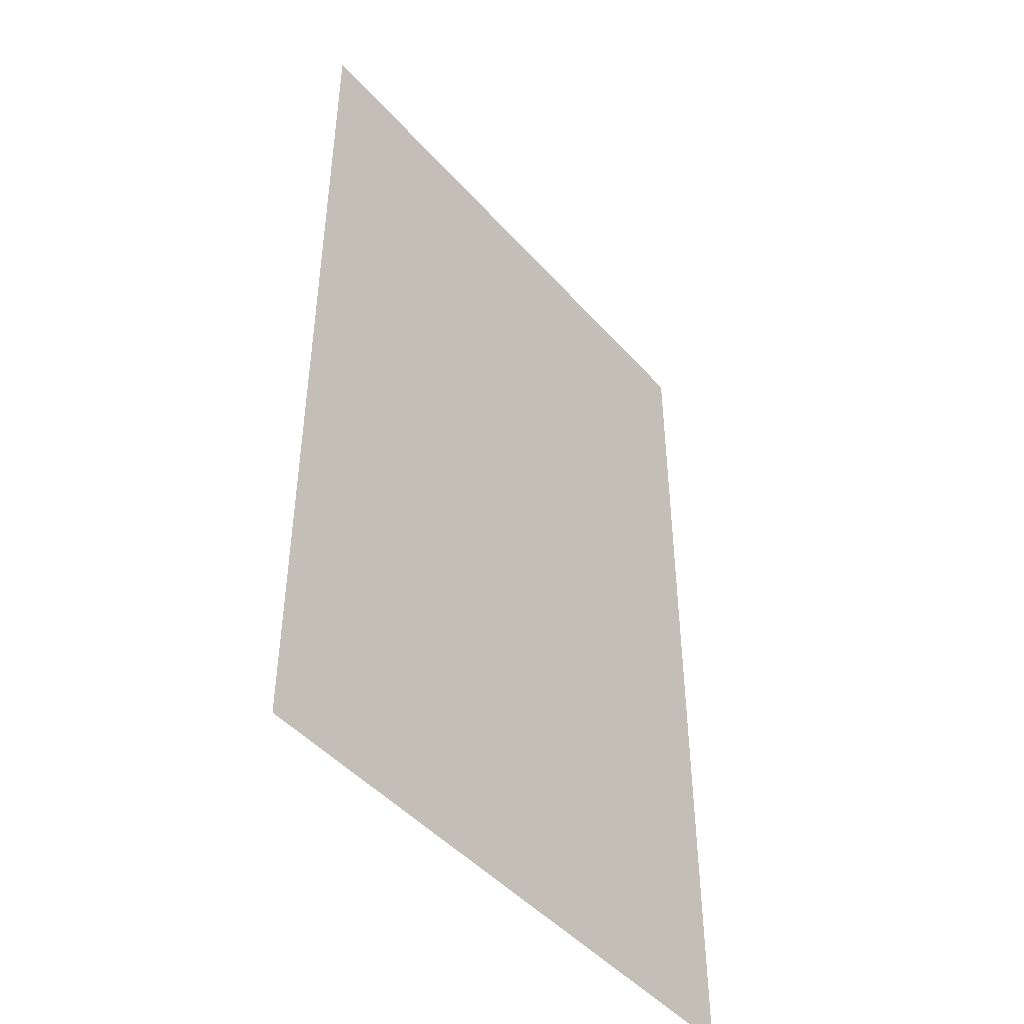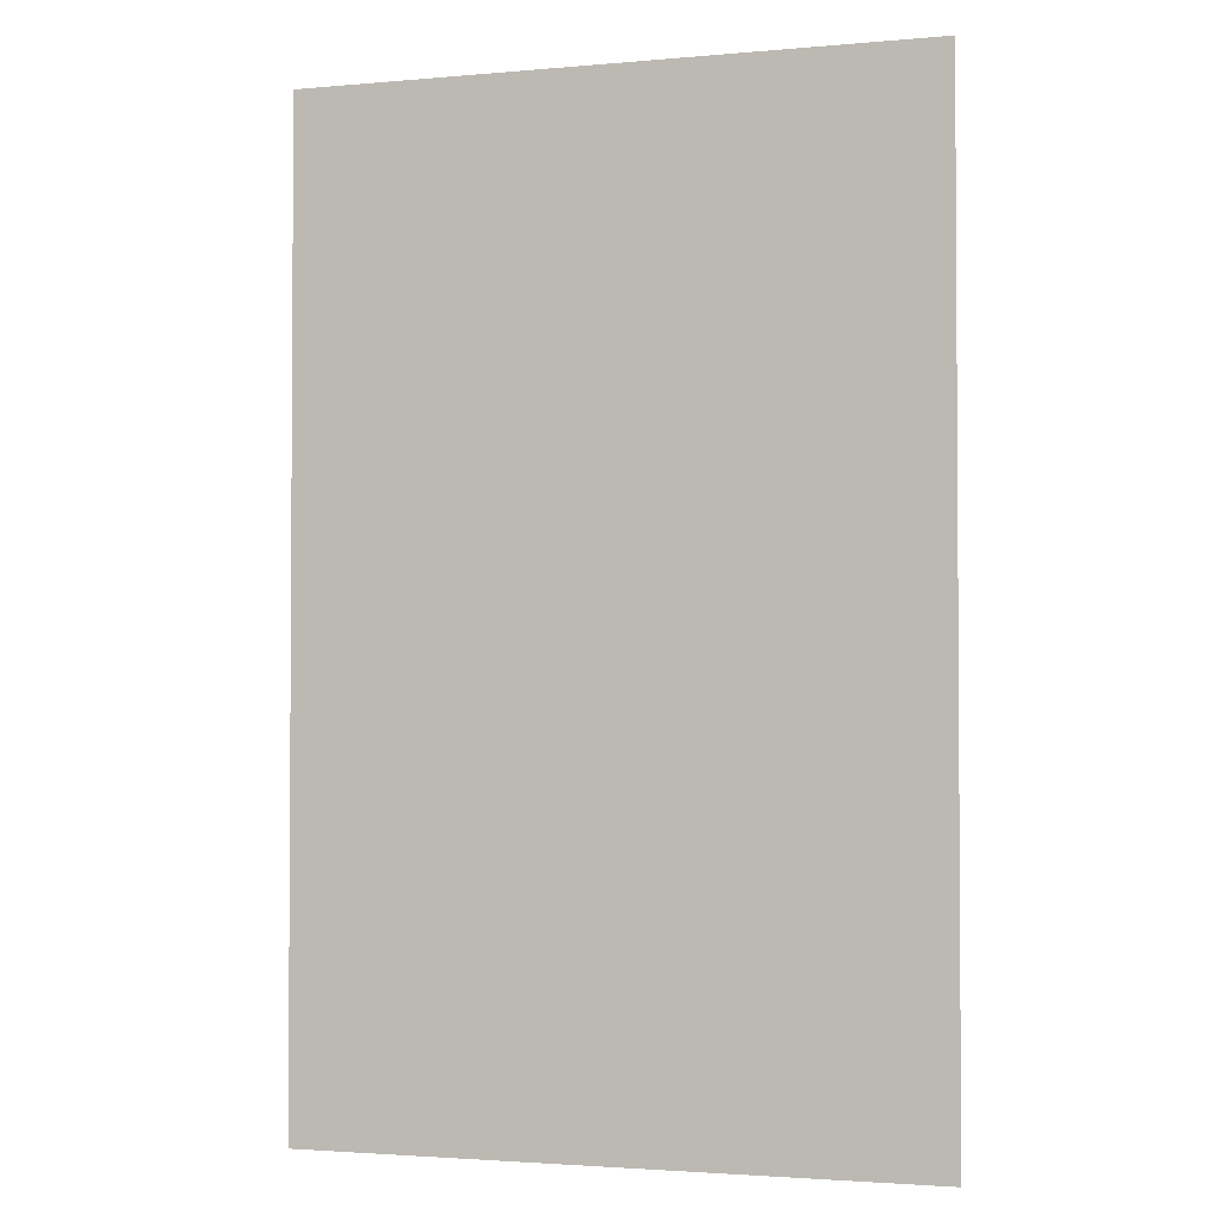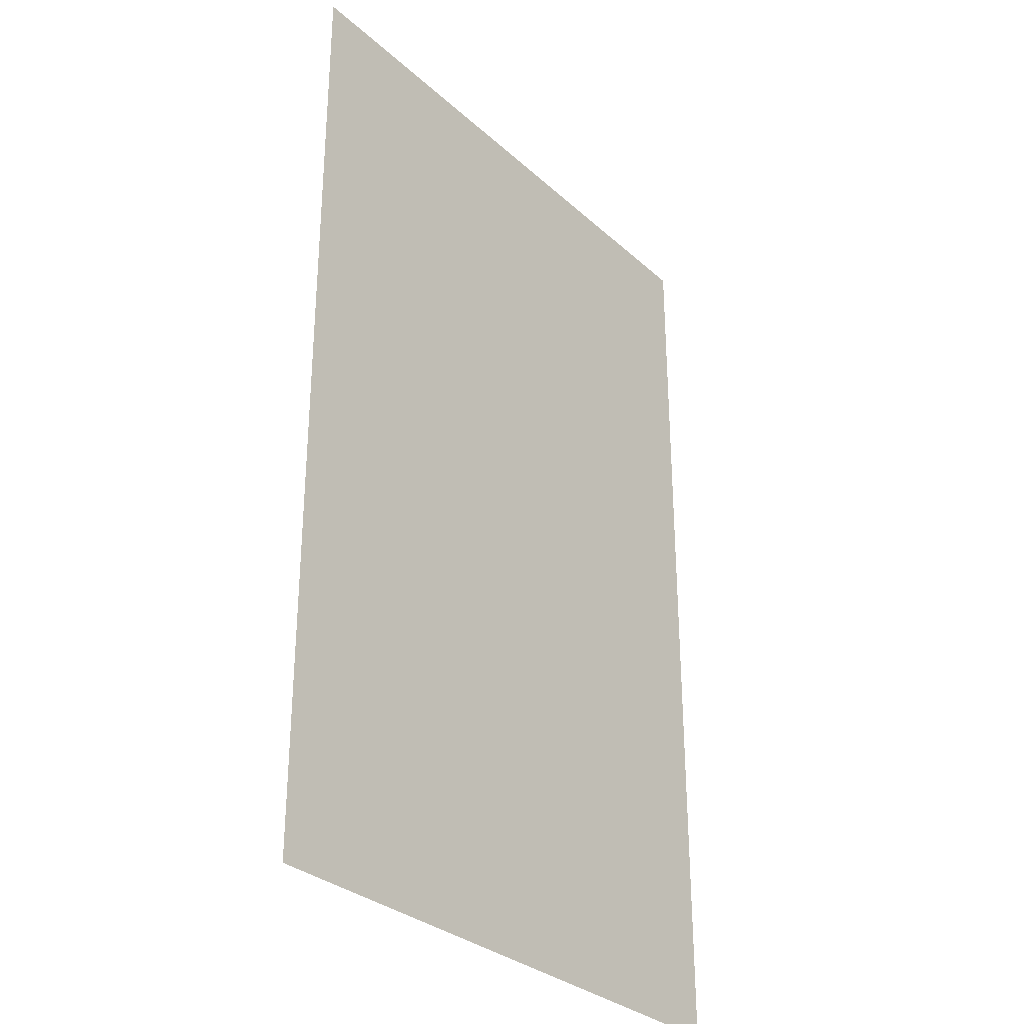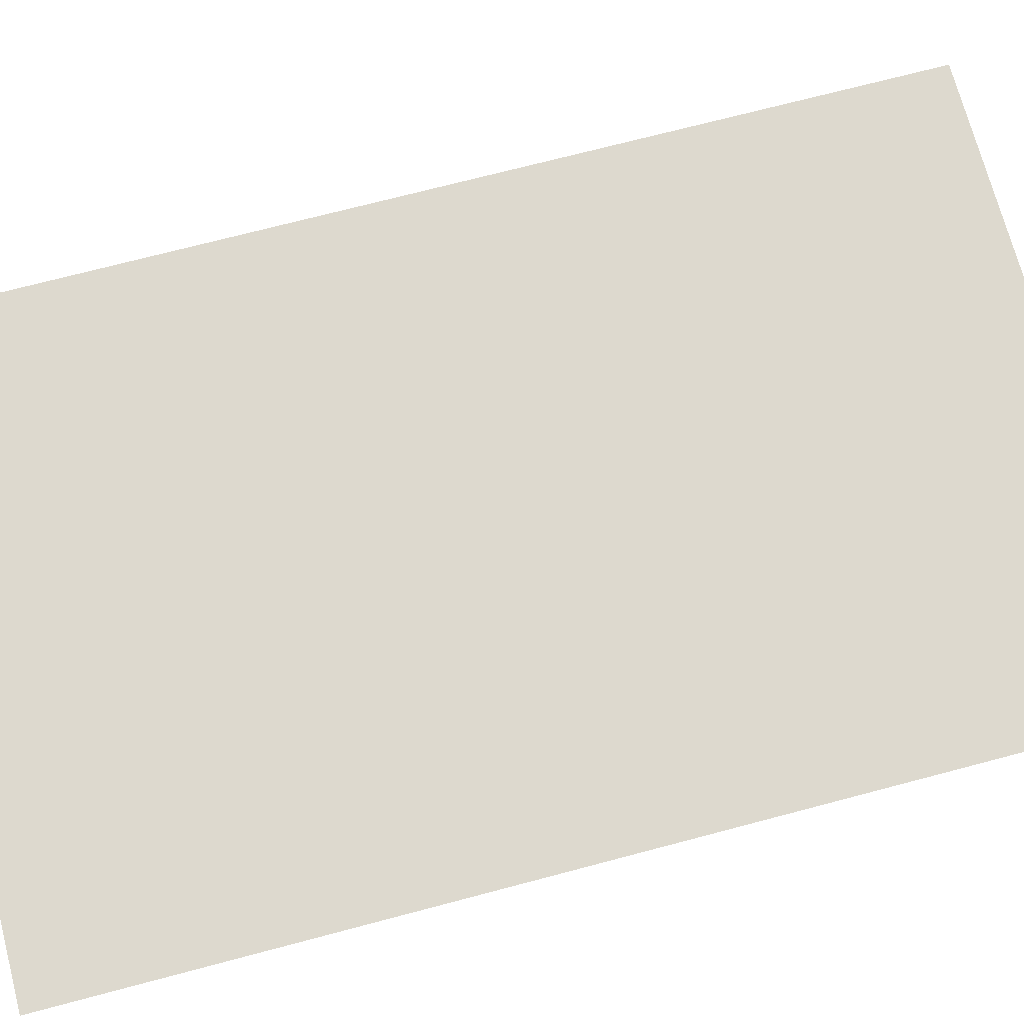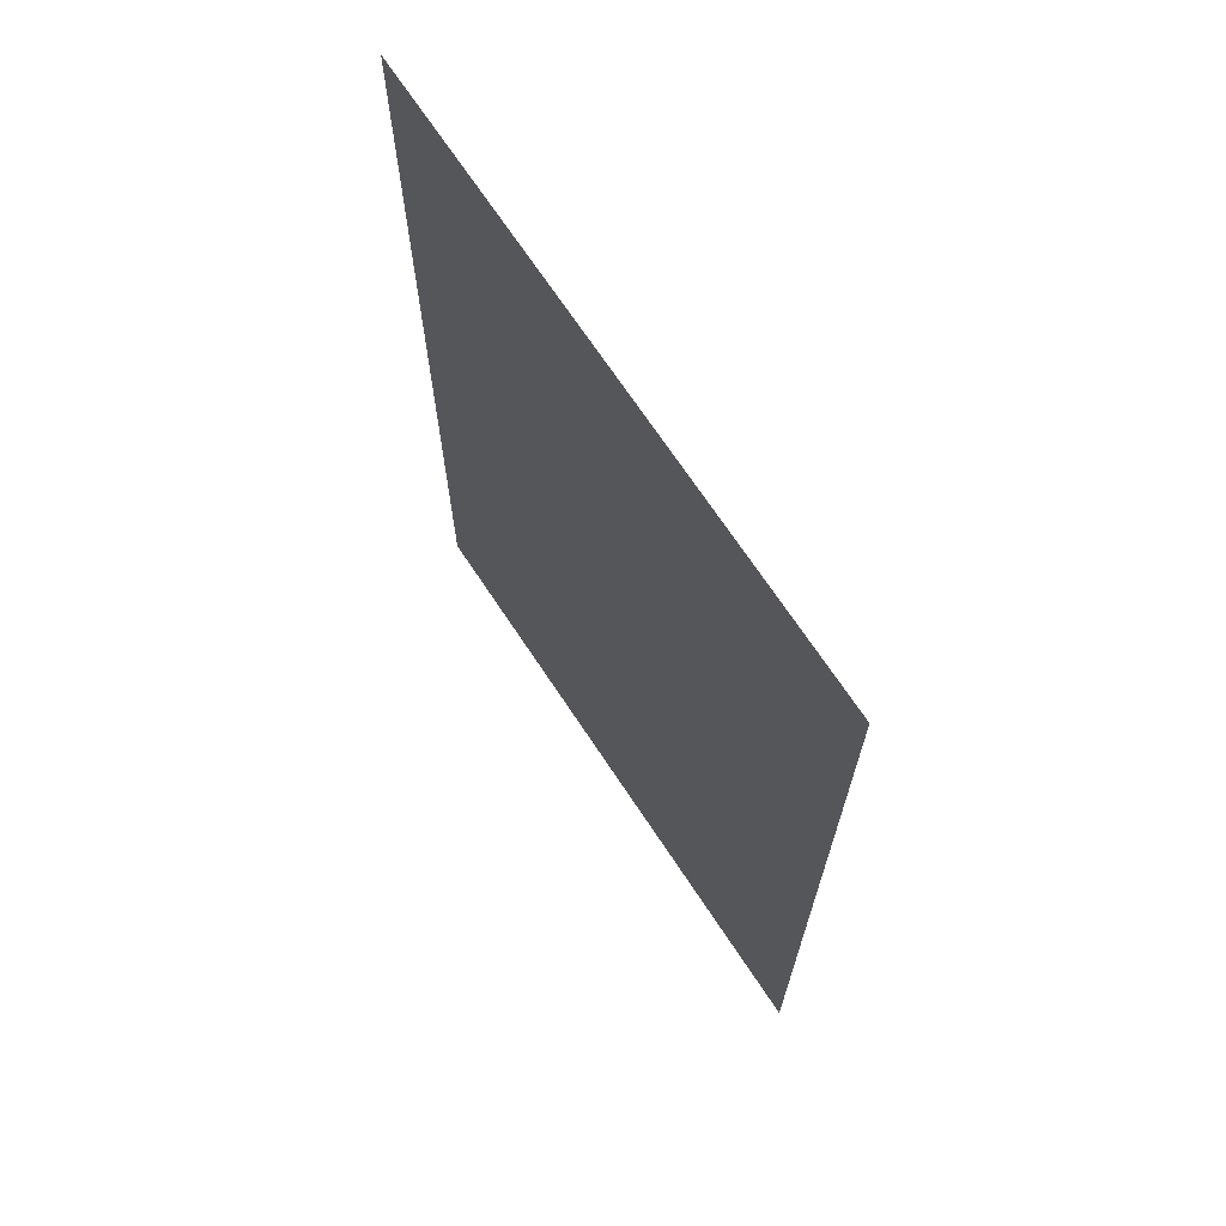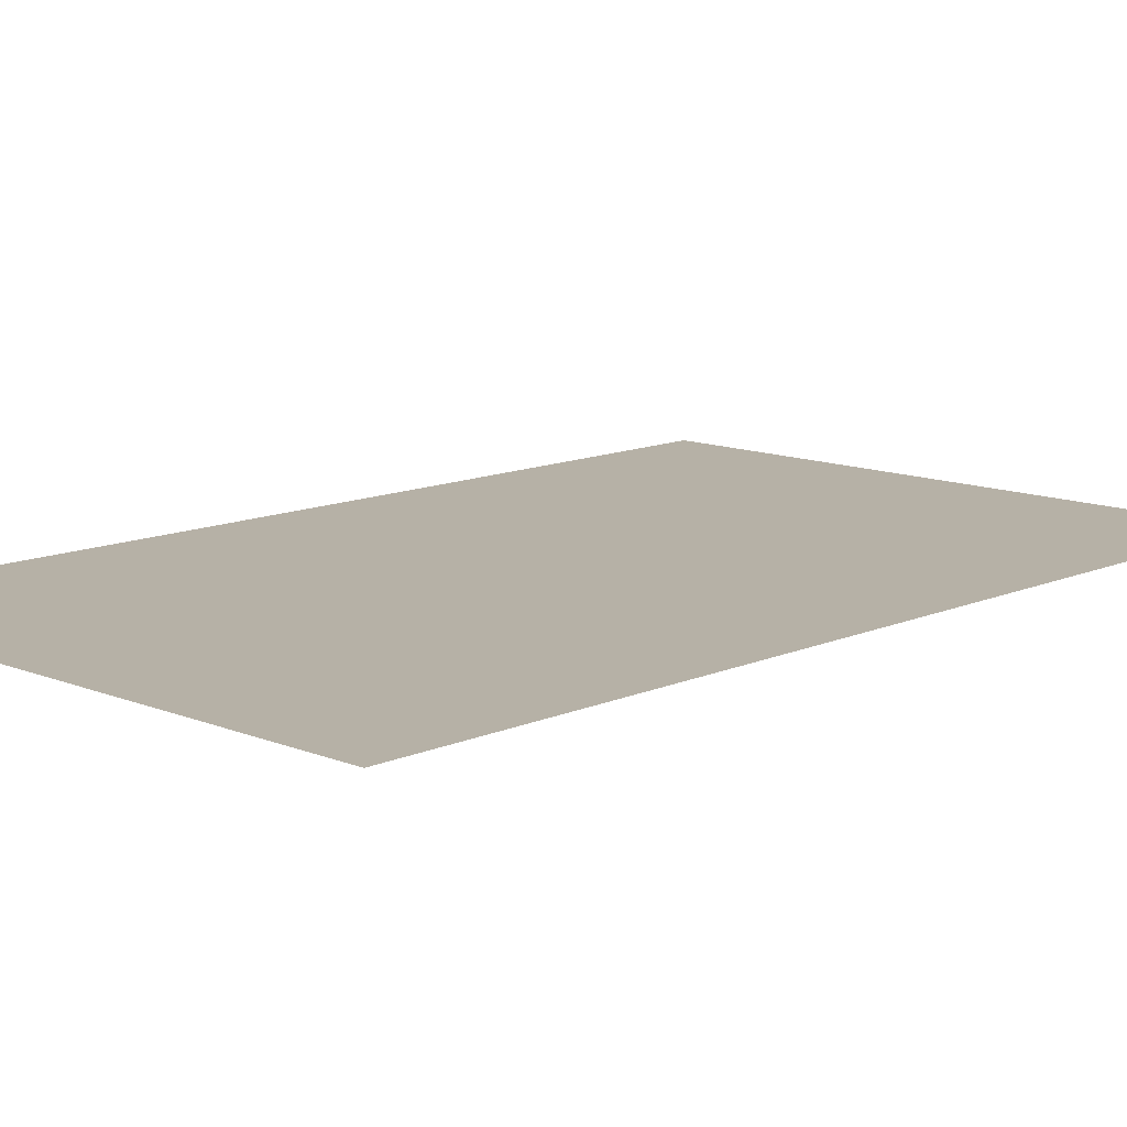
<metadata>
{"format":"obj","ext":"obj","renderer":"f3d","projection":"perspective","resolution":1024,"background":"white","views":[{"elev":-46.4,"azim":128.8,"up":"+Z"},{"elev":-2.3,"azim":17.7,"up":"+Z"},{"elev":-31.0,"azim":128.4,"up":"+Z"},{"elev":71.8,"azim":75.2,"up":"+Y"},{"elev":69.8,"azim":56.5,"up":"+Z"},{"elev":12.1,"azim":-136.1,"up":"+Y"}]}
</metadata>
<code>
g default
v -1.9 0.117 -2
v 1.9 0.117 -2
v -1.9 0.117 -3
v 1.9 0.117 -3
v 1.9 0.117 1
v -1.9 0.117 1
v 1.9 0.117 2
v -1.9 0.117 2
v 1.9 0.117 3
v -1.9 0.117 3
v 1.9 0.117 -1
v -1.9 0.117 -1
v 0 0.117 -3
v 0 0.117 -2
v 0 0.117 -1
v 0 0.117 0
v 0 0.117 1
v 0 0.117 2
v 0 0.117 3
v -0.9498 0.117 -3
v -0.9498 0.117 -2
v -0.9498 0.117 -1
v -0.9498 0.117 0
v 0.9498 0.117 0
v 0.9498 0.117 -1
v 0.9498 0.117 -2
v 0.9498 0.117 -3
g topology_four_to_two_a Transitions TopologyTips
f 26 27 13 14
f 24 16 17 5
f 17 18 7 5
f 7 18 19 9
f 14 15 25 26
f 24 25 15 16
f 14 13 20 21
f 21 22 15 14
f 16 15 22 23
f 6 17 16 23
f 18 17 6 8
f 10 19 18 8
f 21 20 3 1
f 1 12 22 21
f 23 22 12 6
f 5 11 25 24
f 26 25 11 2
f 4 27 26 2

</code>
